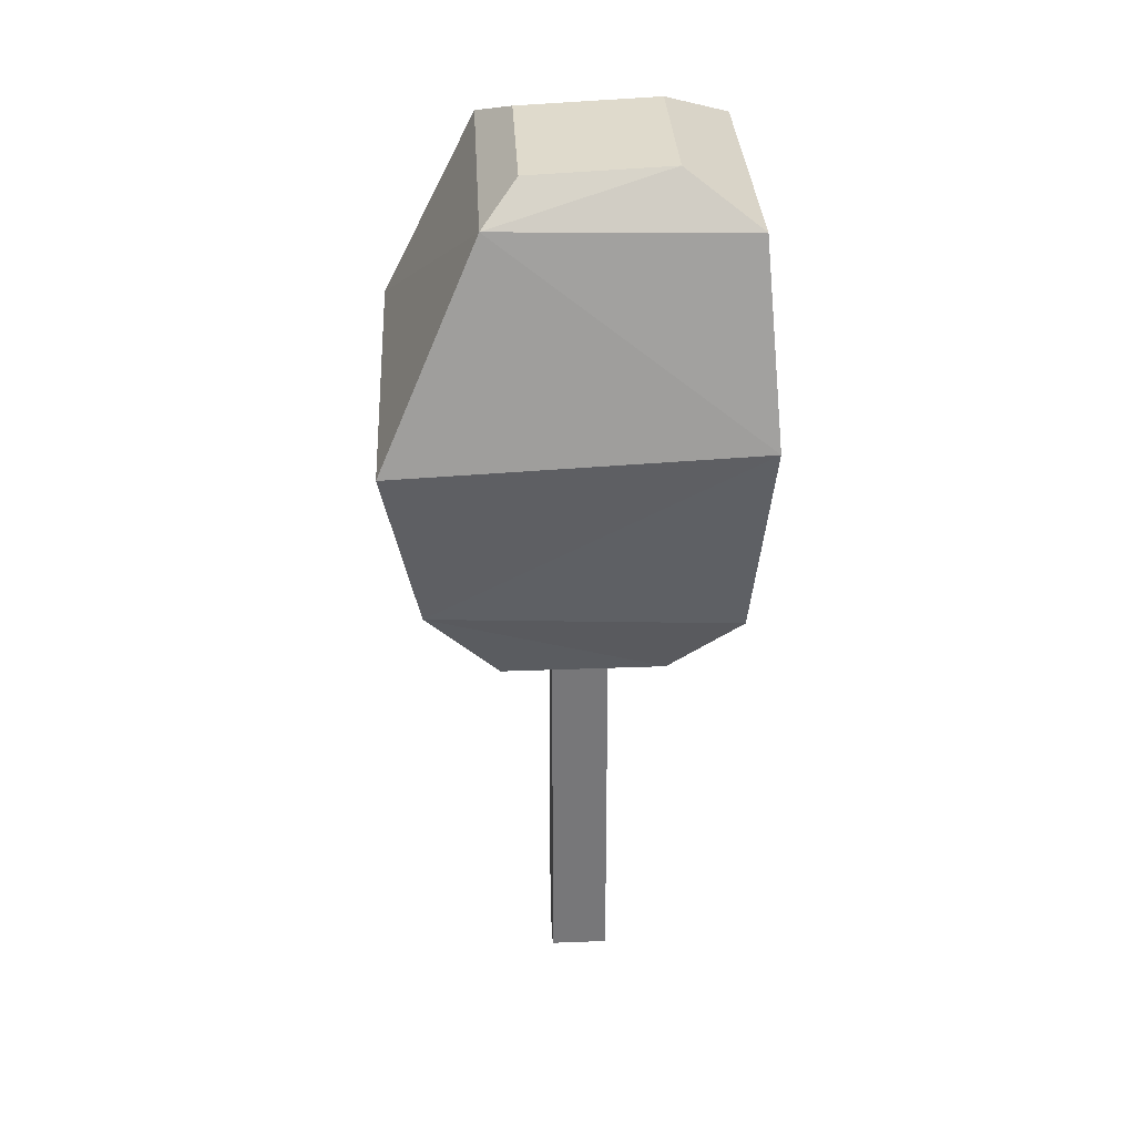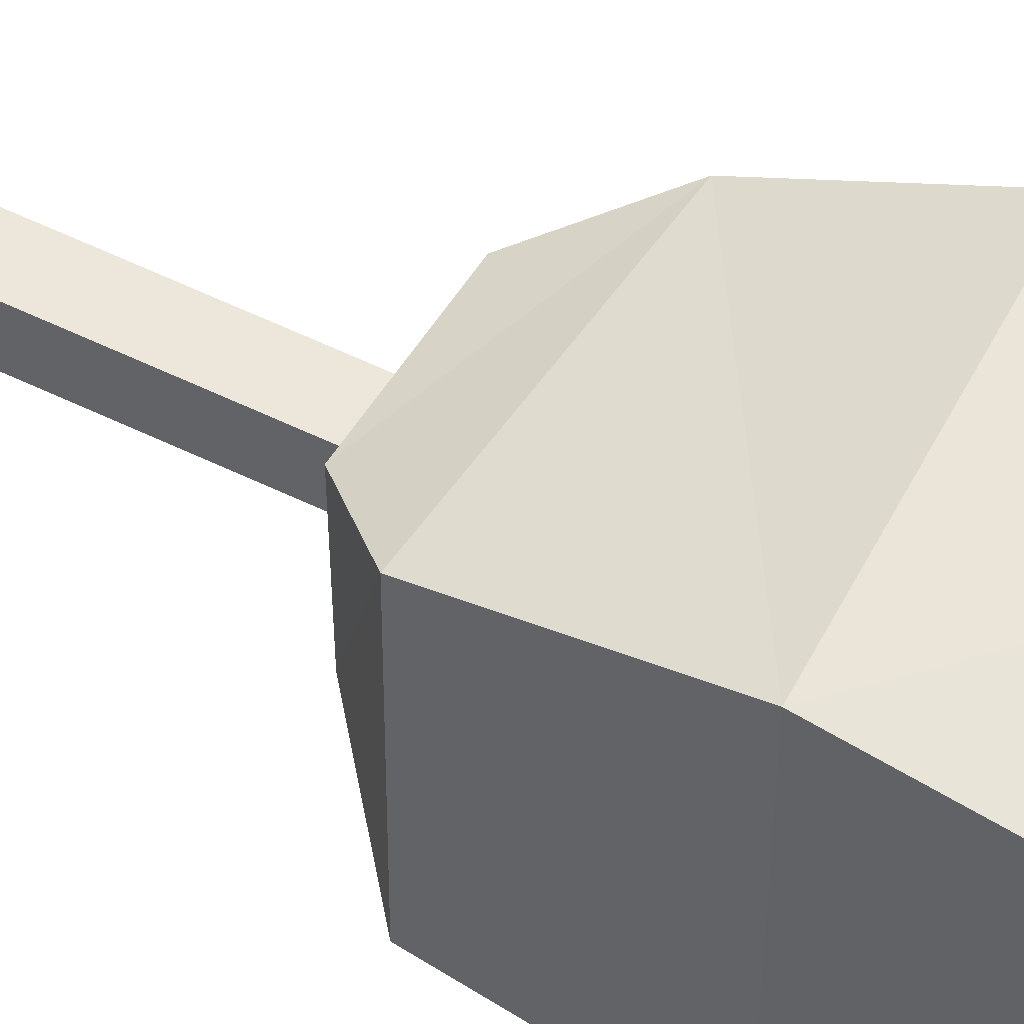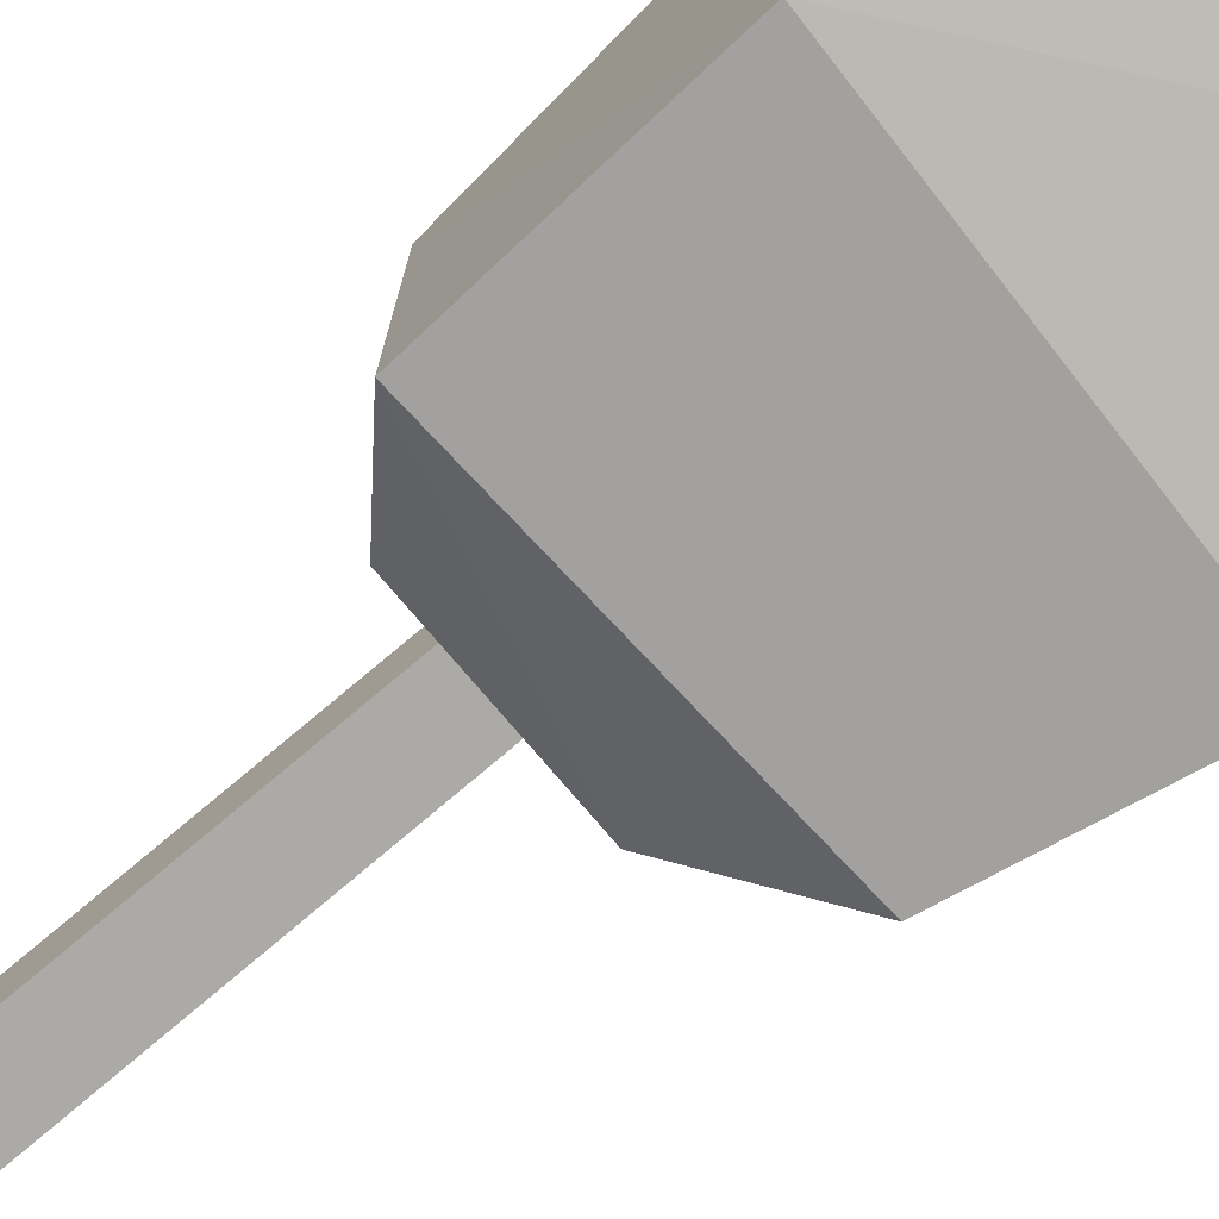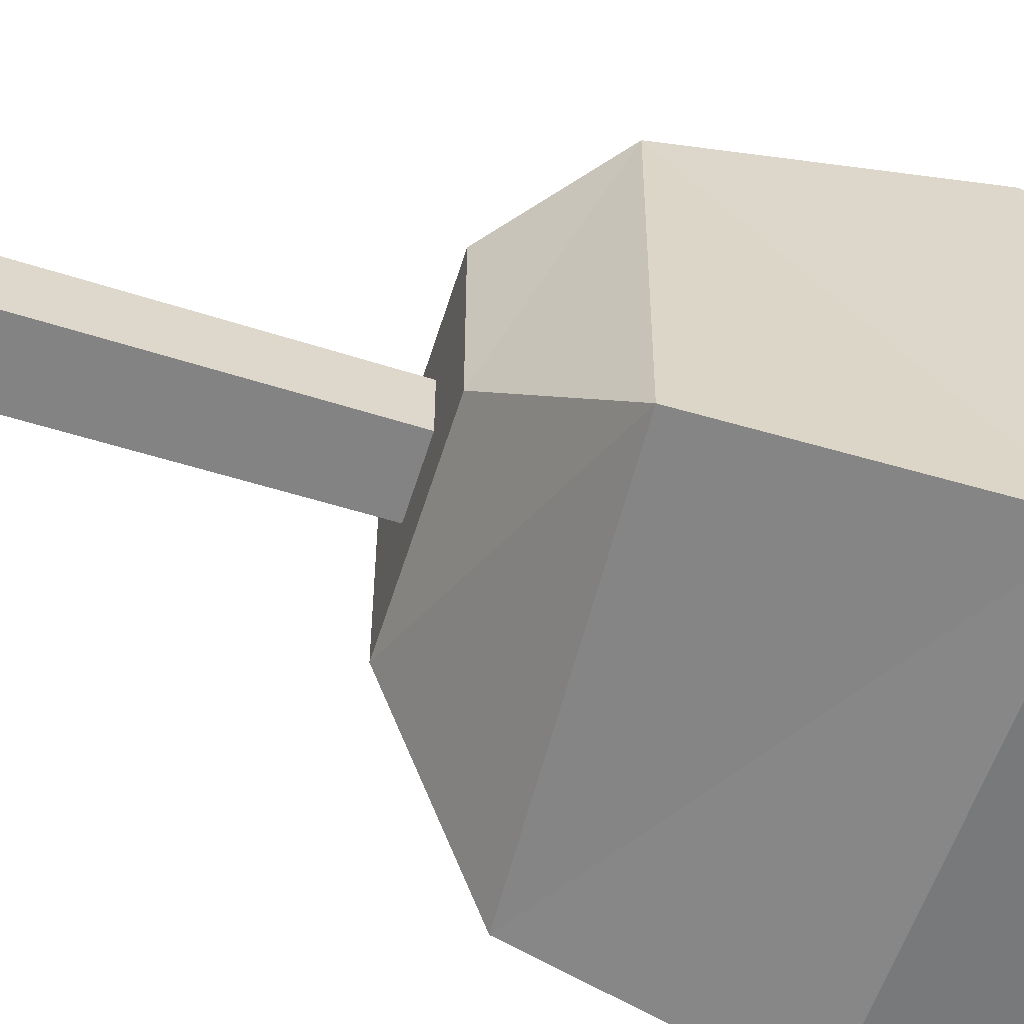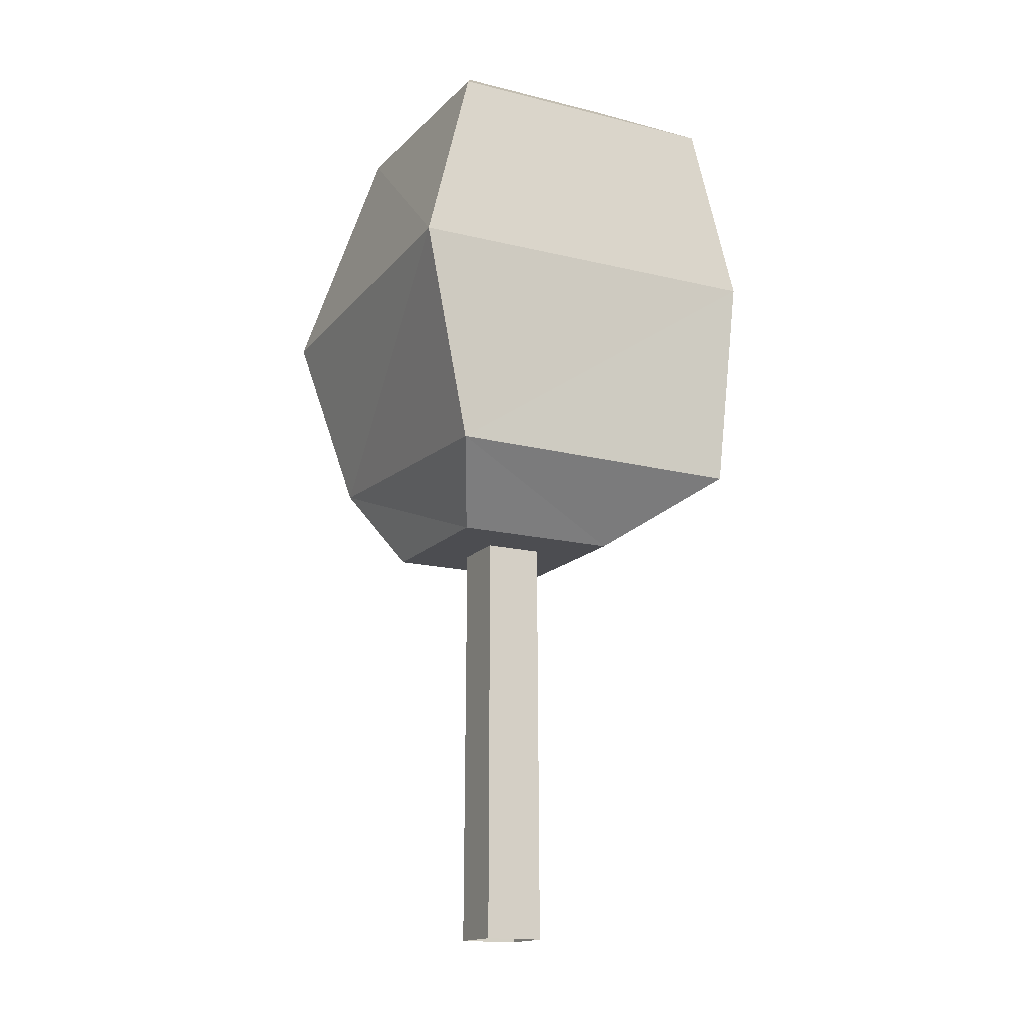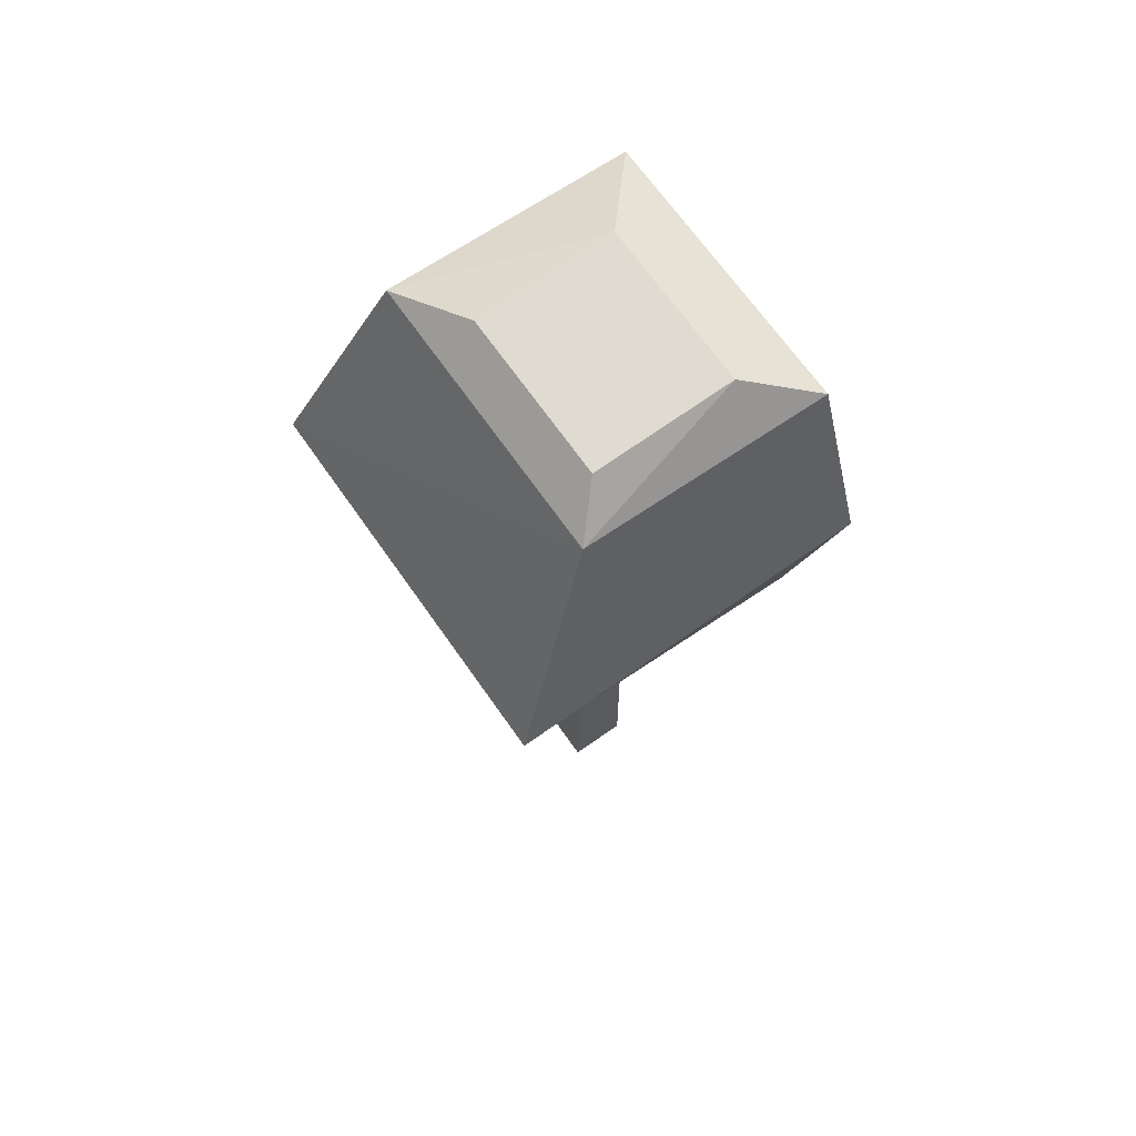
<metadata>
{"format":"obj","ext":"obj","renderer":"f3d","projection":"perspective","resolution":1024,"background":"white","views":[{"elev":33.2,"azim":177.0,"up":"+Z"},{"elev":50.0,"azim":-60.9,"up":"+Y"},{"elev":-76.0,"azim":-49.7,"up":"+Y"},{"elev":-61.2,"azim":-107.5,"up":"+Y"},{"elev":-16.1,"azim":-117.3,"up":"+Z"},{"elev":67.8,"azim":145.1,"up":"+Z"}]}
</metadata>
<code>
o Tree01
v -0.115 0.1171 0
v -0.1105 0.1125 1.631
v 0.115 0.1171 0
v 0.1105 0.1125 1.631
v -0.115 -0.1171 0
v -0.1105 -0.1125 1.631
v 0.115 -0.1171 0
v 0.1105 -0.1125 1.631
v -0.5986 0.4683 1.922
v 0.6051 0.4683 1.982
v 0.6033 -0.7373 1.972
v -0.602 -0.7373 1.912
v 0.3197 0.3254 1.631
v 0.3197 -0.3254 1.631
v -0.3197 -0.3254 1.631
v -0.3197 0.3254 1.631
v -0.5994 0.4683 3.5
v 0.3602 0.4683 3.524
v 0.3602 -0.6474 3.524
v -0.5994 -0.6474 3.5
v -0.3188 0.3245 3.683
v 0.2251 0.3245 3.659
v 0.2251 -0.3245 3.659
v -0.3188 -0.3245 3.683
v 0.7379 -0.8073 2.711
v -0.653 -0.8073 2.771
v -0.6563 0.6673 2.761
v 0.7361 0.6673 2.701
f 2 3 1
f 4 7 3
f 8 5 7
f 6 1 5
f 14 10 11
f 26 19 20
f 14 12 15
f 16 10 13
f 15 9 16
f 6 16 2
f 2 13 4
f 8 15 6
f 4 14 8
f 19 24 20
f 27 18 28
f 26 17 27
f 25 18 19
f 22 24 23
f 18 21 22
f 17 24 21
f 18 23 19
f 10 25 11
f 9 26 27
f 10 27 28
f 11 26 12
f 2 4 3
f 4 8 7
f 8 6 5
f 6 2 1
f 14 13 10
f 26 25 19
f 14 11 12
f 16 9 10
f 15 12 9
f 6 15 16
f 2 16 13
f 8 14 15
f 4 13 14
f 19 23 24
f 27 17 18
f 26 20 17
f 25 28 18
f 22 21 24
f 18 17 21
f 17 20 24
f 18 22 23
f 10 28 25
f 9 12 26
f 10 9 27
f 11 25 26

</code>
